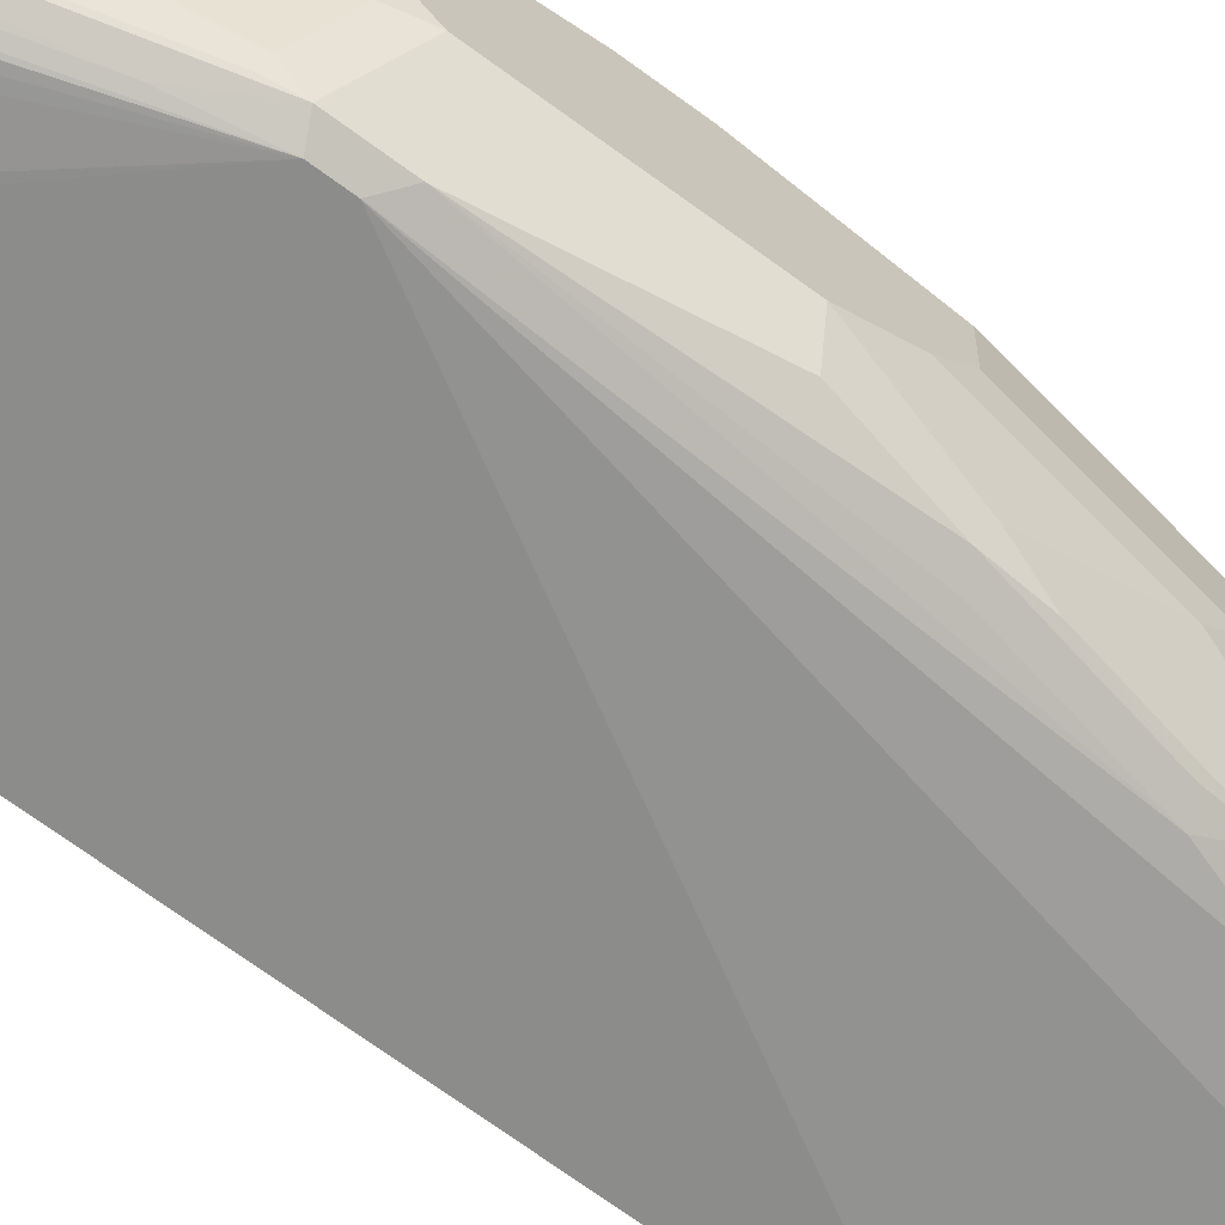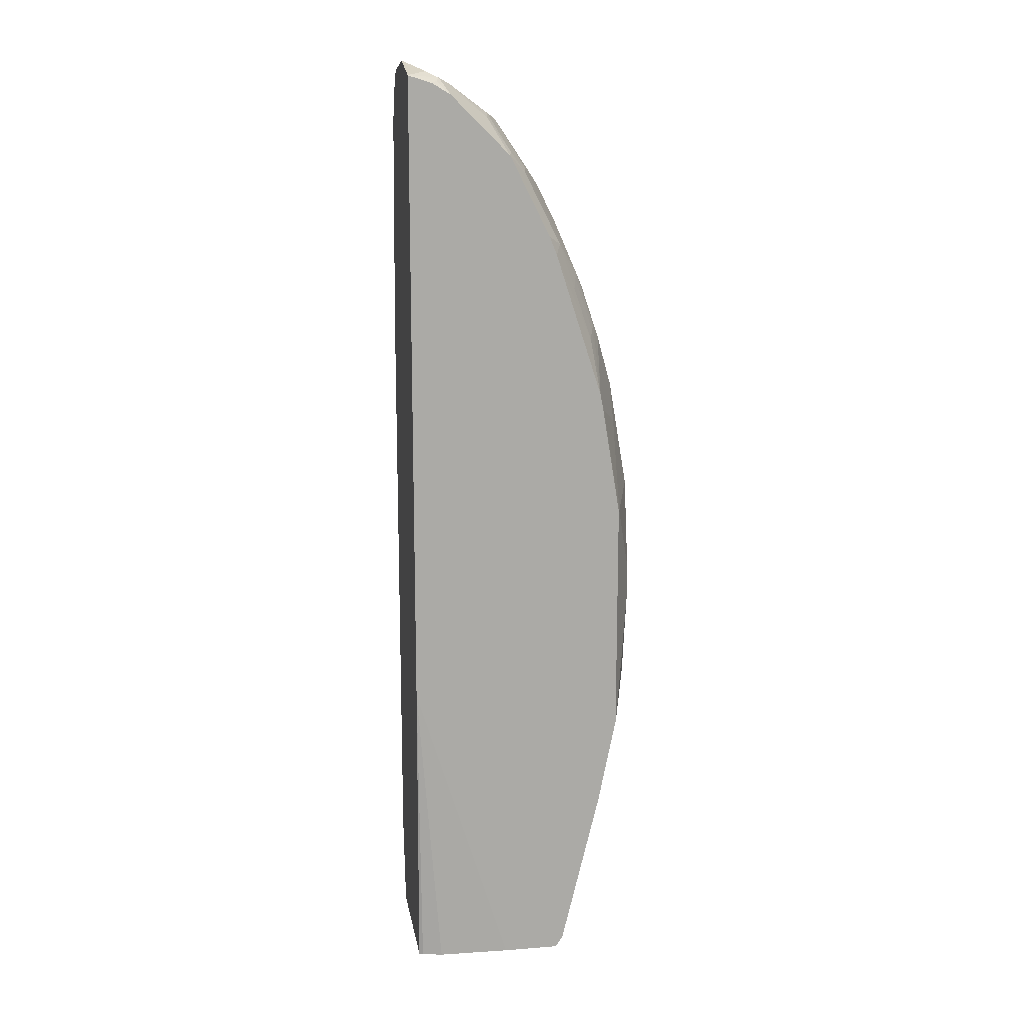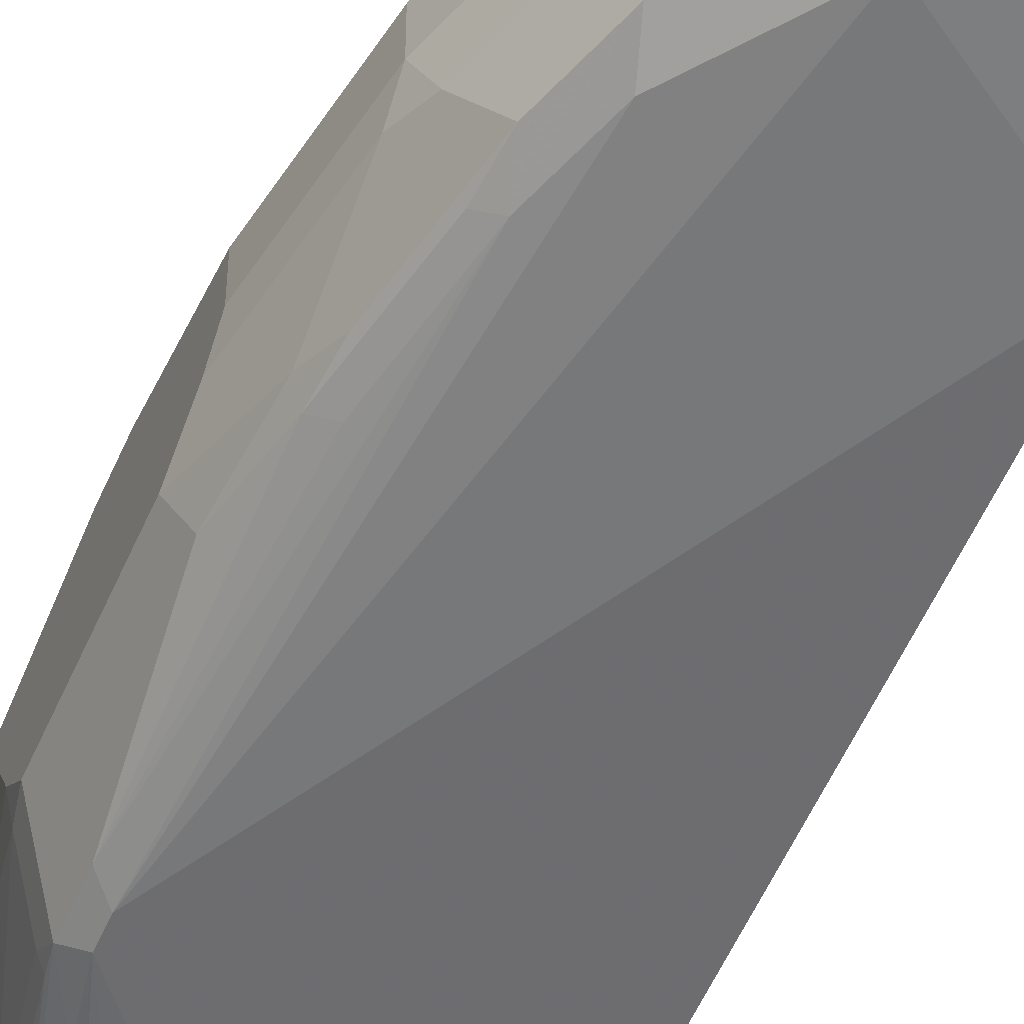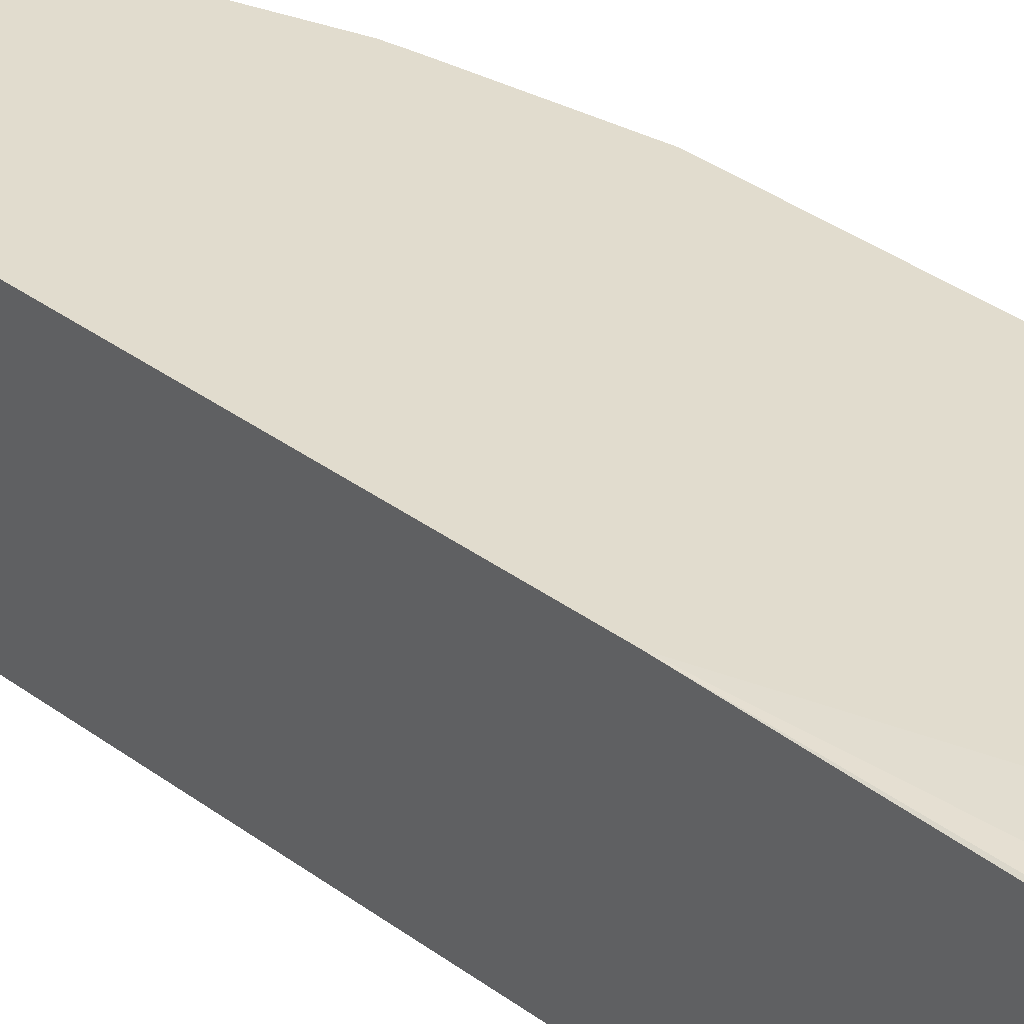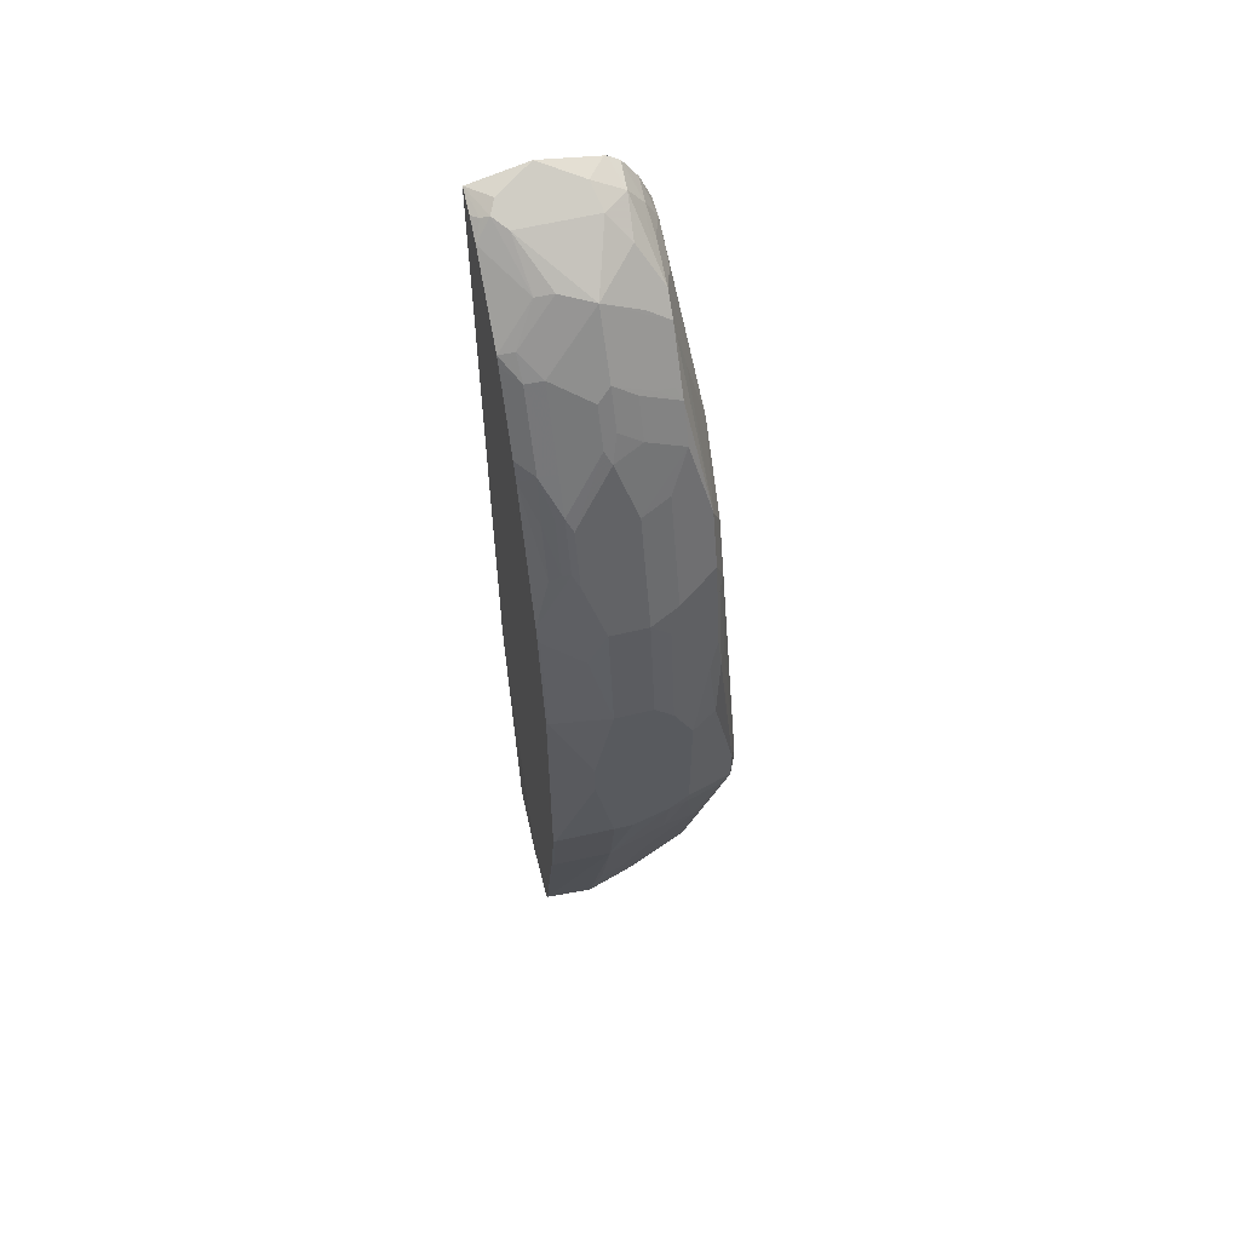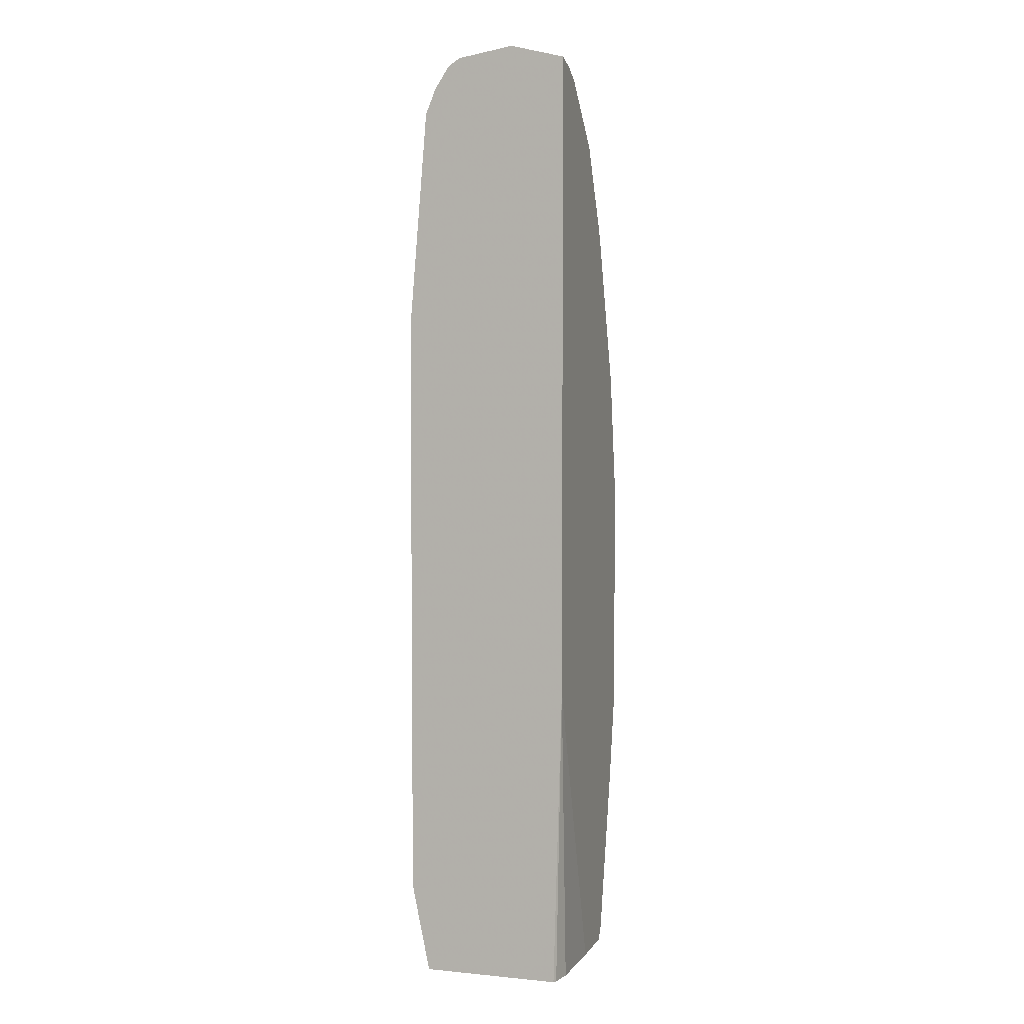
<metadata>
{"format":"obj","ext":"obj","renderer":"f3d","projection":"perspective","resolution":1024,"background":"white","views":[{"elev":-68.6,"azim":-126.6,"up":"+Y"},{"elev":14.5,"azim":170.5,"up":"+Z"},{"elev":-55.8,"azim":-23.4,"up":"+Y"},{"elev":34.1,"azim":135.4,"up":"+Y"},{"elev":58.5,"azim":-104.1,"up":"+Z"},{"elev":4.2,"azim":107.6,"up":"+Z"}]}
</metadata>
<code>
v -0.3516 -0.2275 0.4343
v -0.3309 -0.2482 0.5377
v -0.3309 -0.2275 0.5583
v -0.3516 -0.1861 0.4343
v -0.3516 -0.2482 0.4136
v -0.3205 -0.2585 0.5687
v -0.3516 -0.2688 0.3723
v -0.3309 -0.2895 0.4549
v -0.3205 -0.2999 0.486
v -0.3309 -0.1861 0.5583
v -0.2895 -0.2275 0.6825
v -0.3309 -0.1655 0.517
v -0.3309 -0.1241 0.4136
v -0.3516 -0.1655 0.331
v -0.2999 -0.2999 0.5893
v -0.2792 -0.2999 0.6514
v -0.2792 -0.2792 0.6721
v -0.2999 -0.2585 0.6308
v -0.3447 -0.2826 0.3654
v -0.3378 -0.2964 0.3792
v -0.3516 -0.2688 0.2276
v -0.324 -0.3033 0.448
v -0.3033 -0.3033 0.5514
v -0.3257 -0.1629 0.5377
v -0.2895 -0.1655 0.6825
v -0.3102 -0.1655 0.6204
v -0.2792 -0.2585 0.6927
v -0.2585 -0.2792 0.7342
v -0.2688 -0.2068 0.7444
v -0.3102 -0.1241 0.5377
v -0.3447 -0.1517 0.331
v -0.309 -0.1217 0.5377
v -0.3297 -0.1217 0.4136
v -0.3309 -0.1241 0.1448
v -0.3516 -0.1655 0.2895
v -0.2895 -0.3102 0.5583
v -0.2688 -0.3102 0.6204
v -0.2068 -0.3102 0.7031
v -0.2068 -0.2895 0.7859
v -0.1965 -0.2792 0.8376
v -0.2378 -0.2792 0.7755
v -0.3447 -0.2826 0.2207
v -0.324 -0.324 0.2413
v -0.3516 -0.2482 0.2069
v -0.3464 -0.2688 0.2043
v -0.3102 -0.3102 0.4549
v -0.3055 -0.1217 0.5565
v -0.2619 -0.1999 0.7582
v -0.2826 -0.1586 0.6962
v -0.3033 -0.1586 0.6342
v -0.305 -0.1217 0.5585
v -0.3051 -0.1217 0.5583
v -0.2585 -0.2378 0.7548
v -0.255 -0.2137 0.7721
v -0.3447 -0.1517 0.2895
v -0.3297 -0.1217 0.1424
v -0.309 -0.1217 0.03902
v -0.3102 -0.1241 0.04139
v -0.3516 -0.1861 0.1861
v -0.3102 -0.3309 0.2276
v -0.08059 -0.3102 0.6204
v -0.08059 -0.2895 0.8686
v -0.1034 -0.2895 0.8686
v -0.1448 -0.2895 0.8478
v -0.1655 -0.2895 0.8272
v -0.2137 -0.2344 0.8341
v -0.2309 -0.2723 0.7893
v -0.162 -0.2861 0.8444
v -0.1758 -0.2792 0.8582
v -0.1724 -0.2551 0.8755
v -0.193 -0.2551 0.8547
v -0.193 -0.2137 0.8755
v -0.2344 -0.2551 0.7928
v -0.2344 -0.2137 0.8134
v -0.2378 -0.2378 0.7961
v -0.324 -0.324 0.2
v -0.3516 -0.2068 0.1861
v -0.3309 -0.1861 0.08273
v -0.3309 -0.2482 0.1242
v -0.3257 -0.3102 0.1836
v -0.305 -0.2895 0.08014
v -0.2619 -0.1586 0.7376
v -0.2482 -0.2068 0.7859
v -0.2413 -0.1999 0.7996
v -0.2206 -0.1586 0.8203
v -0.2585 -0.1396 0.7342
v -0.2637 -0.1422 0.7238
v -0.2792 -0.1499 0.6927
v -0.2999 -0.1499 0.6308
v -0.2964 -0.1379 0.6204
v -0.2514 -0.1217 0.7238
v -0.2643 -0.1217 -0.147
v -0.3102 -0.3309 0.2069
v -0.08059 -0.3102 -0.04129
v -0.08059 -0.2775 0.8979
v -0.1103 -0.2757 0.8961
v -0.1344 -0.2792 0.8789
v -0.1517 -0.2757 0.8755
v -0.1138 -0.2585 0.9203
v -0.1517 -0.2551 0.8961
v -0.131 -0.2344 0.9168
v -0.131 -0.1517 0.9168
v -0.1792 -0.1792 0.8824
v -0.2137 -0.1723 0.8341
v -0.3205 -0.3205 0.181
v -0.2413 -0.3033 -0.08954
v -0.2999 -0.3257 0.1552
v -0.2637 -0.1758 -0.1551
v -0.2895 -0.1861 -0.06202
v -0.2844 -0.2068 -0.06461
v -0.305 -0.2482 0.0388
v -0.2999 -0.2999 0.07766
v -0.2844 -0.2482 -0.02327
v -0.243 -0.2895 -0.1059
v -0.2378 -0.2999 -0.1085
v -0.2792 -0.2999 0.01559
v -0.1999 -0.1379 0.841
v -0.2171 -0.1396 0.8168
v -0.243 -0.1217 0.7447
v -0.2435 -0.1217 0.7436
v -0.2757 -0.1379 0.6825
v -0.2018 -0.1217 0.8272
v -0.2223 -0.1217 0.7861
v -0.2635 -0.1217 -0.1486
v -0.2068 -0.3102 -0.1241
v -0.1861 -0.3102 -0.1607
v -0.1655 -0.3102 -0.1607
v -0.1448 -0.3102 -0.1447
v -0.08274 -0.3102 -0.06202
v -0.08059 -0.3094 -0.06202
v -0.08059 -0.2667 0.9142
v -0.1275 -0.2723 0.8927
v -0.08059 -0.261 0.9227
v -0.08059 -0.2486 0.931
v -0.08059 -0.246 0.9317
v -0.1034 -0.2275 0.9306
v -0.1034 -0.1448 0.9306
v -0.1172 -0.1379 0.9237
v -0.1758 -0.1603 0.8789
v -0.2206 -0.3033 -0.1309
v -0.2275 -0.3102 -0.08263
v -0.2625 -0.1217 -0.1502
v -0.2621 -0.1217 -0.1509
v -0.2556 -0.1217 -0.1607
v -0.2595 -0.1702 -0.1607
v -0.2583 -0.175 -0.1607
v -0.243 -0.2348 -0.1607
v -0.2637 -0.1861 -0.1473
v -0.2378 -0.2585 -0.1499
v -0.2214 -0.2859 -0.1607
v -0.2171 -0.2999 -0.1499
v -0.1965 -0.1217 0.8376
v -0.1916 -0.3088 -0.1607
v -0.08059 -0.2895 -0.1607
v -0.1344 -0.305 -0.1551
v -0.08059 -0.3091 -0.06418
v -0.08059 -0.184 0.9421
v -0.08059 -0.122 0.9265
v -0.1138 -0.1293 0.9203
v -0.1288 -0.1217 0.9052
v -0.2031 -0.3041 -0.1607
v -0.1909 -0.1217 -0.1607
v -0.2148 -0.2943 -0.1607
v -0.2136 -0.2958 -0.1607
v -0.2116 -0.2975 -0.1607
v -0.08059 -0.1314 -0.1607
v -0.08059 -0.1217 0.9263
v -0.1073 -0.1217 0.9181
v -0.122 -0.1217 0.9094
v -0.1082 -0.1241 -0.1607
v -0.08059 -0.1217 0.191
v -0.08494 -0.1293 -0.1607
f 86 120 91
f 82 85 118
f 86 119 120
f 85 117 118
f 85 104 117
f 84 104 85
f 82 118 86
f 81 116 112
f 79 110 111
f 81 114 115
f 81 113 114
f 81 110 113
f 81 111 110
f 81 112 105
f 80 81 105
f 79 111 81
f 86 91 121
f 81 115 116
f 86 121 87
f 96 133 99
f 86 122 123
f 79 109 110
f 96 131 133
f 96 132 97
f 95 131 96
f 94 129 130
f 93 129 94
f 93 128 129
f 93 127 128
f 93 126 127
f 93 125 126
f 93 107 125
f 92 124 108
f 90 121 91
f 89 121 90
f 88 121 89
f 87 121 88
f 86 123 119
f 86 118 122
f 78 109 79
f 61 154 166
f 78 92 108
f 63 69 64
f 63 97 69
f 63 96 97
f 63 95 96
f 62 95 63
f 61 95 62
f 61 131 95
f 61 133 131
f 61 134 133
f 61 135 134
f 61 157 135
f 61 158 157
f 61 167 158
f 61 171 167
f 61 166 171
f 96 99 132
f 61 156 154
f 64 69 68
f 64 68 65
f 66 74 73
f 66 73 67
f 76 107 93
f 76 106 107
f 76 115 106
f 76 105 115
f 76 80 105
f 74 84 83
f 74 104 84
f 72 104 74
f 78 108 109
f 72 103 104
f 72 101 102
f 72 100 101
f 70 72 71
f 70 100 72
f 69 99 100
f 69 98 99
f 69 97 98
f 66 72 74
f 72 102 103
f 97 132 98
f 125 140 153
f 99 133 134
f 129 154 156
f 129 156 130
f 128 154 129
f 128 155 154
f 127 155 128
f 127 154 155
f 126 154 127
f 126 166 154
f 126 172 166
f 126 170 172
f 126 162 170
f 126 144 162
f 126 145 144
f 126 146 145
f 126 147 146
f 126 150 147
f 126 163 150
f 135 157 136
f 136 157 137
f 137 157 158
f 137 158 138
f 170 171 172
f 166 172 171
f 162 171 170
f 159 169 160
f 159 168 169
f 158 168 159
f 158 167 168
f 151 165 161
f 126 164 163
f 151 164 165
f 150 163 151
f 147 150 149
f 140 161 153
f 140 151 161
f 139 160 152
f 138 160 139
f 138 159 160
f 138 158 159
f 151 163 164
f 98 132 99
f 126 165 164
f 126 153 161
f 106 125 141
f 106 140 125
f 106 151 140
f 106 115 151
f 105 116 115
f 105 112 116
f 103 117 104
f 103 139 117
f 102 139 103
f 102 138 139
f 102 137 138
f 101 137 102
f 101 136 137
f 99 101 100
f 99 136 101
f 99 135 136
f 99 134 135
f 106 141 107
f 107 141 125
f 108 124 142
f 108 142 143
f 125 153 126
f 61 130 156
f 118 152 122
f 117 139 152
f 117 152 118
f 115 150 151
f 115 149 150
f 115 147 149
f 126 161 165
f 114 147 115
f 110 147 113
f 110 148 147
f 108 110 109
f 108 147 148
f 108 146 147
f 108 145 146
f 108 144 145
f 108 143 144
f 113 147 114
f 61 94 130
f 108 148 110
f 60 93 94
f 16 39 40
f 16 38 39
f 16 37 38
f 15 36 16
f 15 23 36
f 14 55 35
f 13 55 31
f 13 34 55
f 13 56 34
f 13 33 56
f 13 32 33
f 13 30 32
f 13 31 14
f 12 30 13
f 12 24 30
f 11 29 25
f 11 28 29
f 16 40 41
f 16 41 28
f 16 28 17
f 16 36 37
f 26 51 52
f 26 50 51
f 25 50 26
f 25 49 50
f 25 48 49
f 25 29 48
f 24 26 47
f 24 47 30
f 11 27 28
f 22 43 46
f 22 46 36
f 21 45 42
f 21 44 45
f 20 43 22
f 19 43 20
f 19 76 43
f 19 42 76
f 18 28 27
f 22 36 23
f 26 52 47
f 11 18 27
f 10 25 26
f 2 8 9
f 2 7 8
f 2 5 7
f 2 6 3
f 1 5 2
f 1 7 5
f 1 21 7
f 1 44 21
f 1 77 44
f 1 59 77
f 1 35 59
f 1 14 35
f 1 4 14
f 1 10 4
f 1 3 10
f 1 2 3
f 60 94 61
f 2 9 15
f 2 15 6
f 3 6 11
f 3 11 25
f 10 24 12
f 9 23 15
f 9 22 23
f 9 20 22
f 8 20 9
f 7 42 19
f 7 21 42
f 7 20 8
f 10 26 24
f 7 19 20
f 6 28 18
f 6 17 28
f 6 16 17
f 6 15 16
f 4 13 14
f 4 12 13
f 4 10 12
f 3 25 10
f 6 18 11
f 28 53 29
f 14 31 55
f 28 75 53
f 44 77 78
f 43 93 60
f 43 76 93
f 42 80 76
f 42 45 80
f 41 74 75
f 41 73 74
f 41 67 73
f 44 78 79
f 40 72 66
f 40 70 71
f 40 100 70
f 40 69 100
f 40 68 69
f 40 65 68
f 40 67 41
f 40 66 67
f 39 65 40
f 40 71 72
f 38 60 61
f 44 79 45
f 45 81 80
f 59 78 77
f 58 92 78
f 57 92 58
f 54 74 83
f 53 74 54
f 53 75 74
f 51 90 91
f 51 89 90
f 45 79 81
f 50 89 51
f 49 88 89
f 28 41 75
f 49 86 87
f 49 82 86
f 48 85 82
f 48 84 85
f 48 83 84
f 48 82 49
f 49 89 50
f 38 65 39
f 49 87 88
f 38 63 64
f 32 171 162
f 32 167 171
f 32 168 167
f 32 169 168
f 32 160 169
f 32 152 160
f 32 122 152
f 32 123 122
f 32 162 144
f 32 119 123
f 32 91 120
f 32 52 51
f 32 47 52
f 30 47 32
f 29 83 48
f 29 54 83
f 29 53 54
f 38 64 65
f 32 120 119
f 32 144 143
f 32 51 91
f 32 142 124
f 38 62 63
f 32 143 142
f 38 61 62
f 37 60 38
f 36 60 37
f 36 46 43
f 34 35 55
f 34 59 35
f 34 78 59
f 36 43 60
f 32 124 92
f 34 57 58
f 34 56 57
f 32 56 33
f 32 57 56
f 34 58 78
f 32 92 57

</code>
